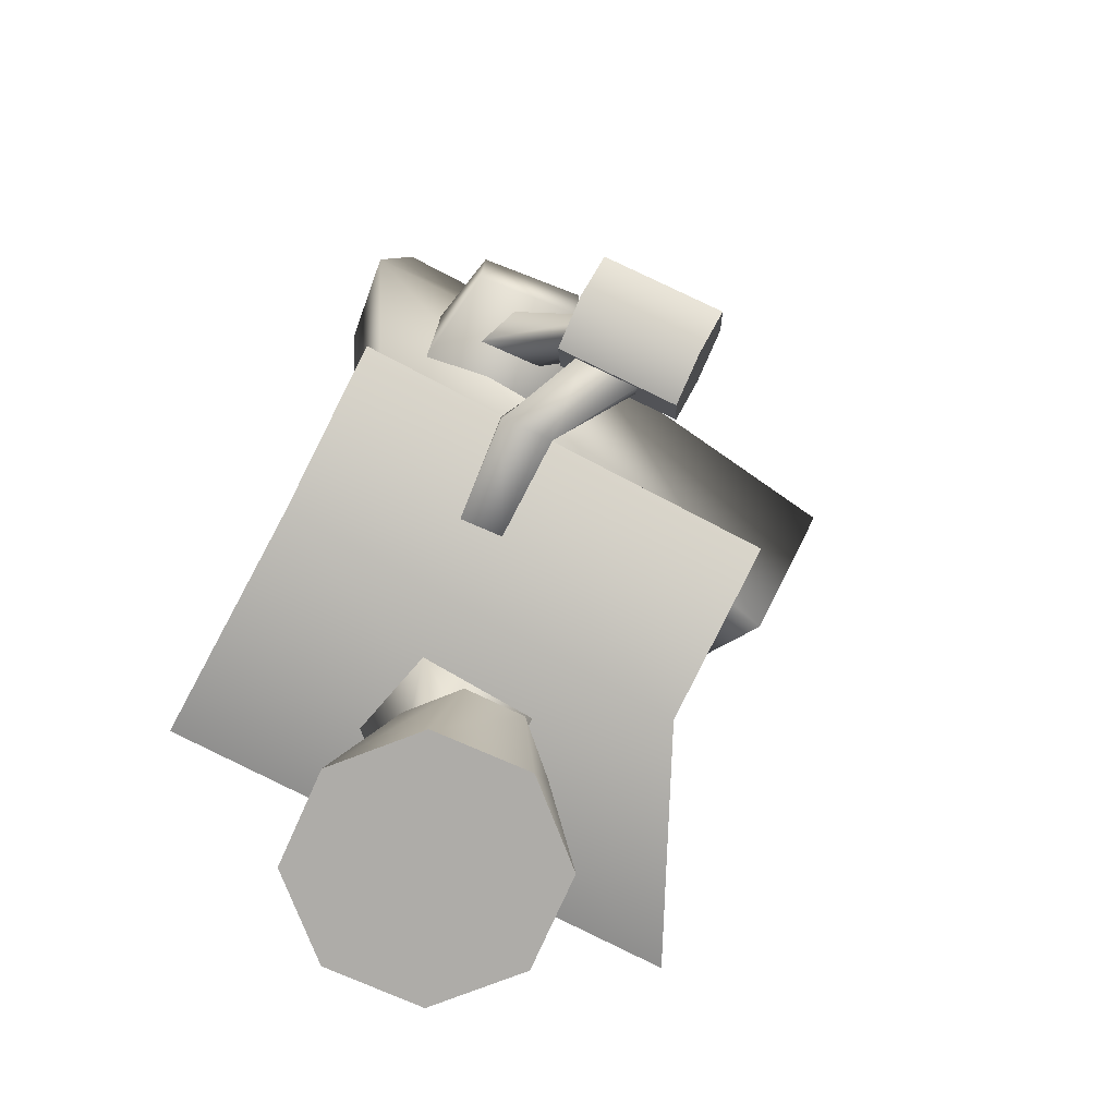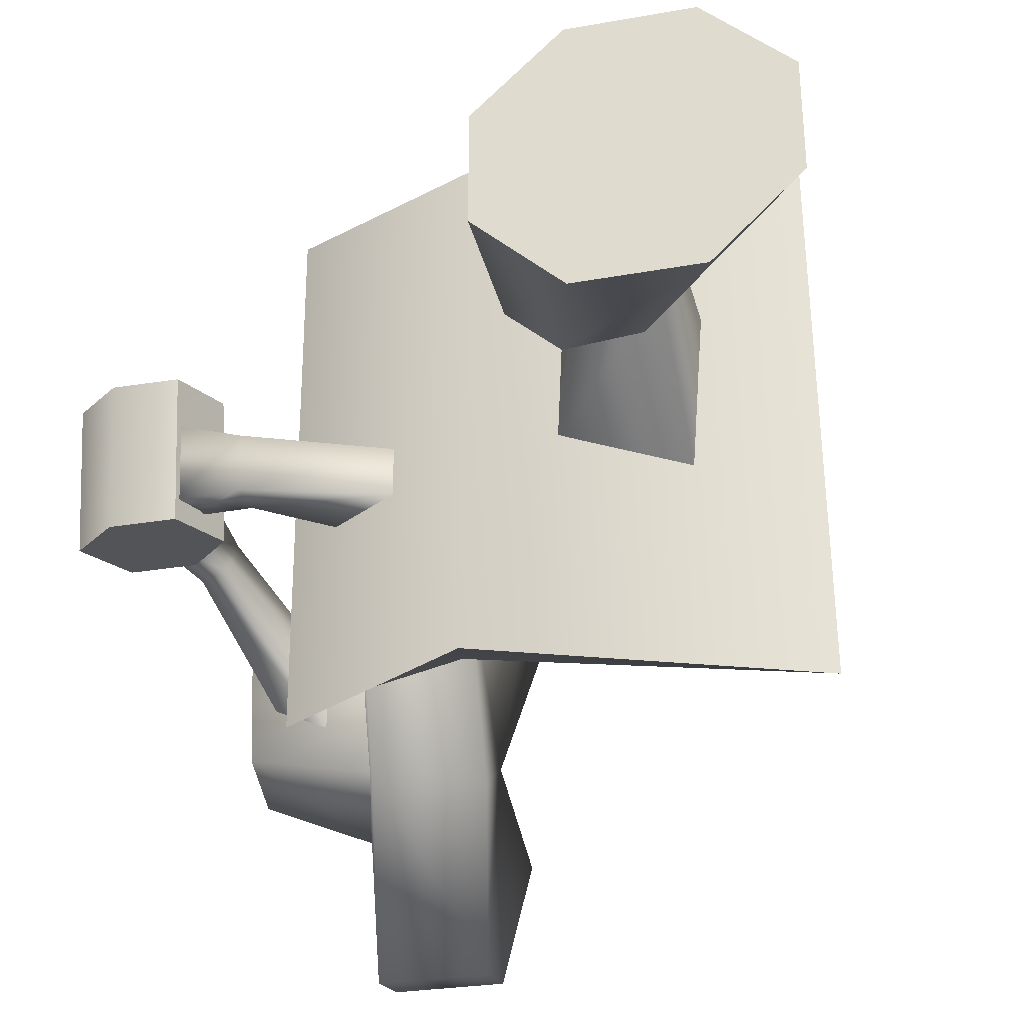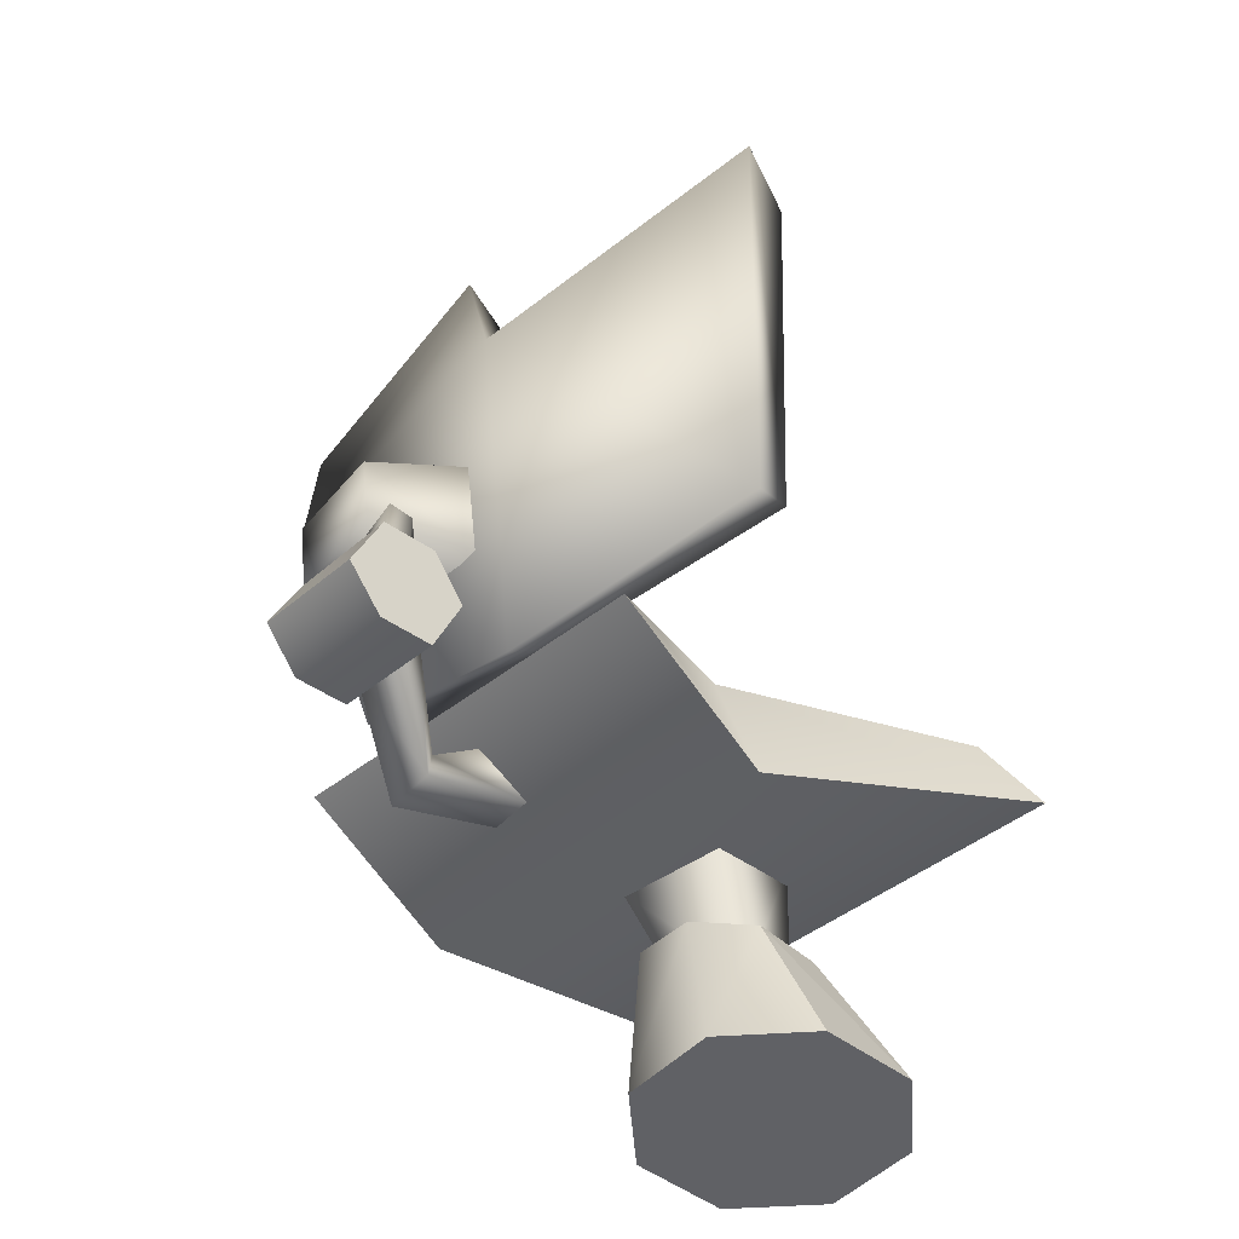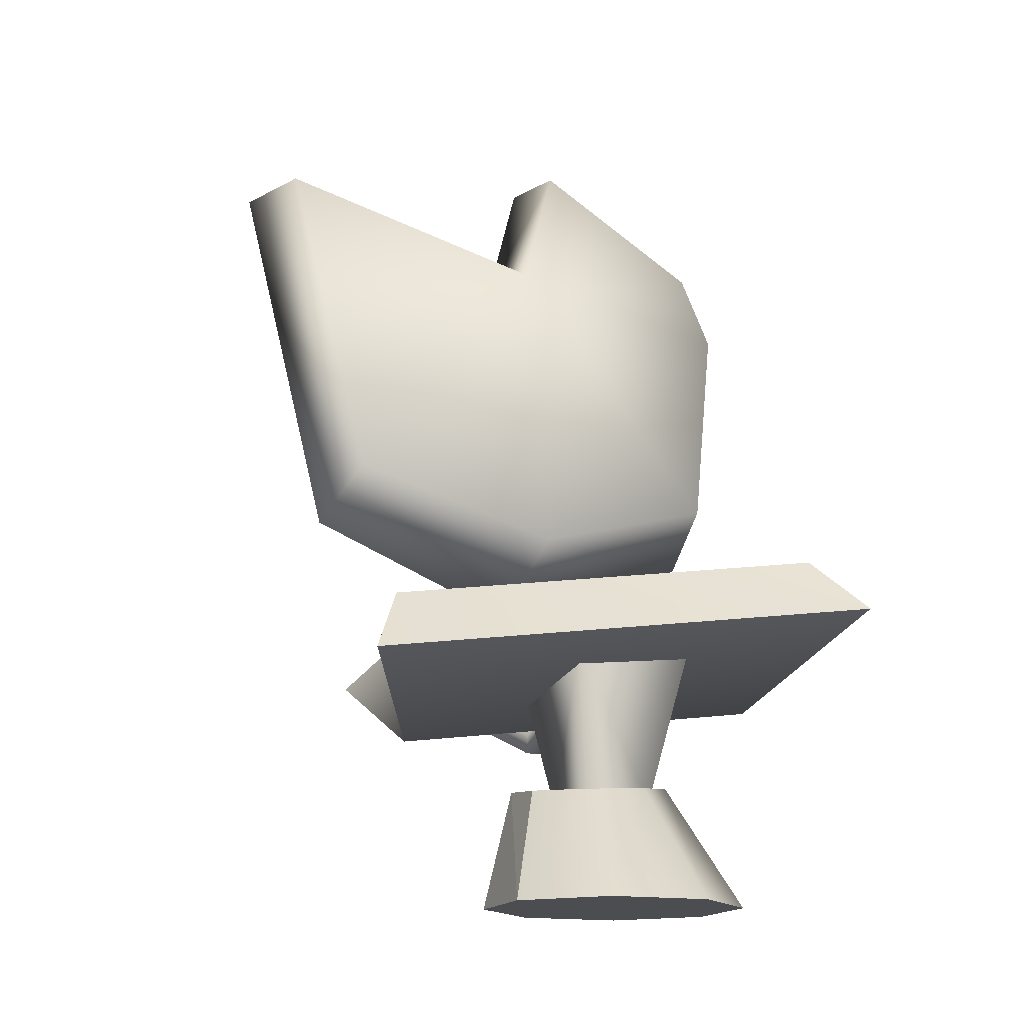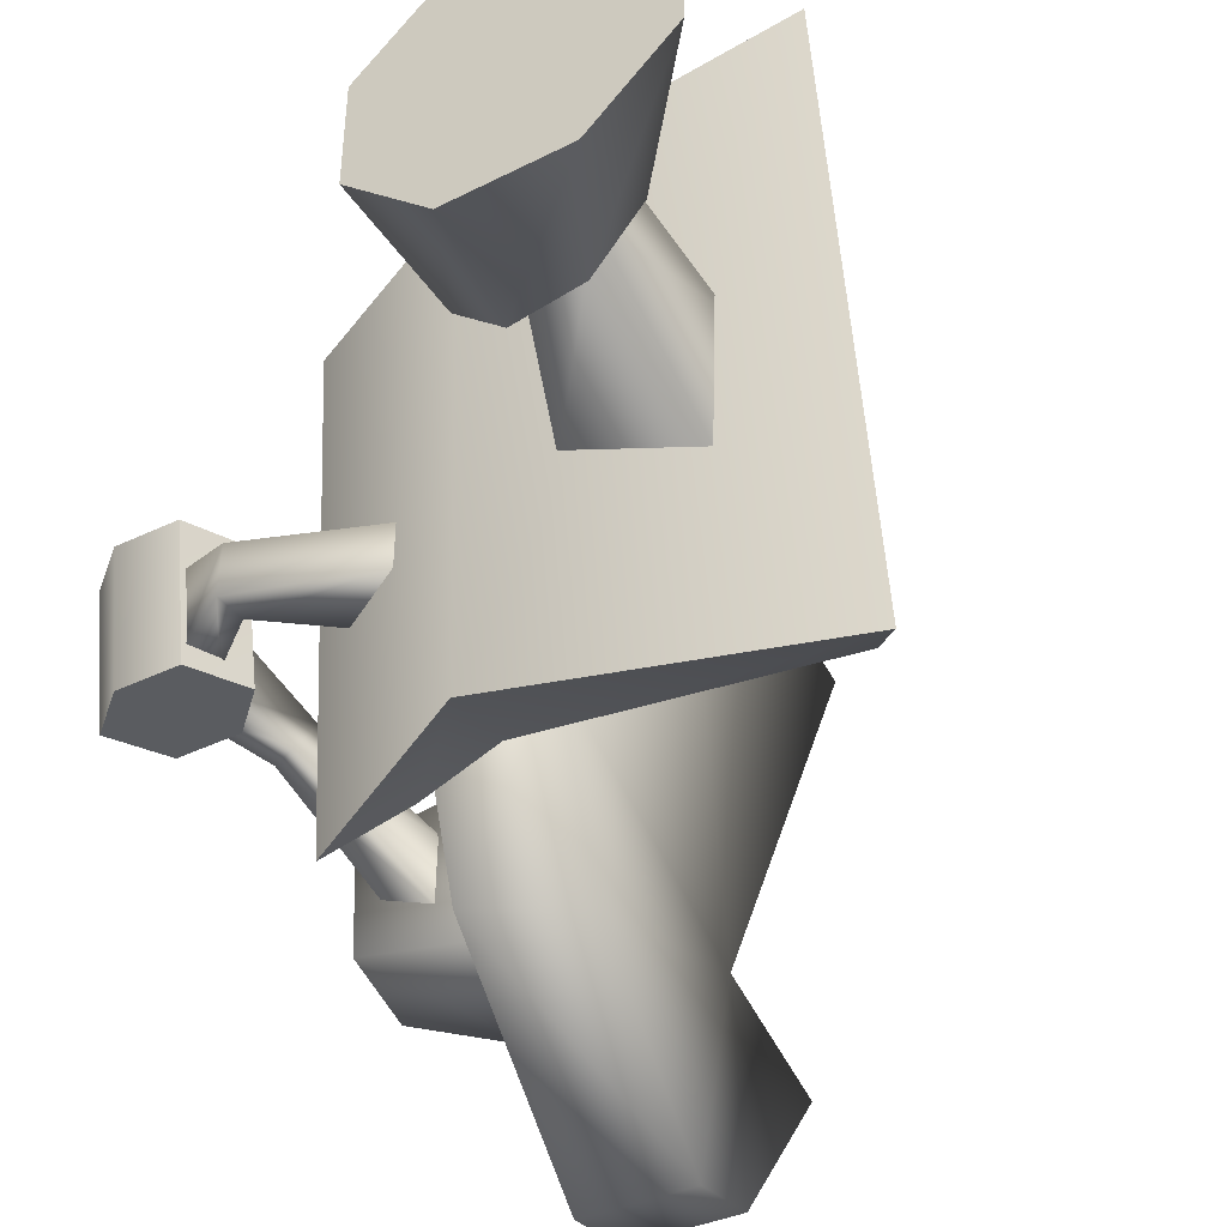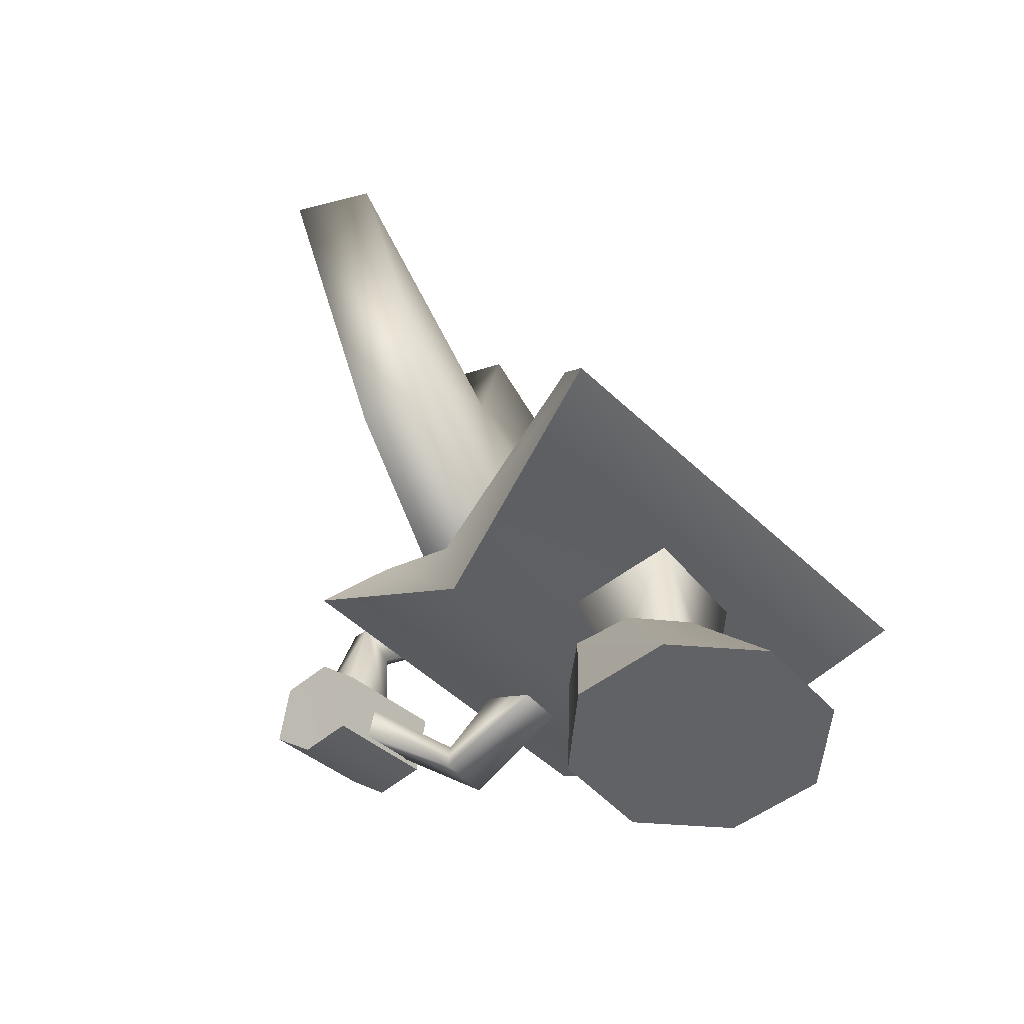
<metadata>
{"format":"obj","ext":"obj","renderer":"f3d","projection":"perspective","resolution":1024,"background":"white","views":[{"elev":-76.7,"azim":-113.6,"up":"+Y"},{"elev":-35.4,"azim":13.8,"up":"+Z"},{"elev":-47.9,"azim":-40.4,"up":"+Y"},{"elev":-15.9,"azim":70.7,"up":"+Y"},{"elev":-45.9,"azim":30.5,"up":"+Z"},{"elev":-50.6,"azim":40.5,"up":"+Y"}]}
</metadata>
<code>
o GnomeChair01
v -0.0008823 0.1626 0.1239
v 0.216 -0.04509 0.1899
v 0.1046 0.1516 0.123
v -0.603 0.7965 -0.08733
v -0.6199 0.9284 -0.08898
v -0.6121 0.9284 -0.2675
v -0.5952 0.7965 -0.2659
v -0.0008823 0.1626 0.1239
v 0.05042 -0.04484 0.1913
v 0.216 -0.04509 0.1899
v -0.05355 0.3595 -0.1192
v 0.02782 0.1352 -0.05624
v 0.03195 0.1326 0.05554
v -0.04622 0.356 0.08429
v 0.1363 0.402 0.04949
v -0.04622 0.356 0.08429
v 0.03195 0.1326 0.05554
v 0.1378 0.133 0.03642
v 0.1363 0.402 0.04949
v 0.1378 0.133 0.03642
v 0.1252 0.1357 -0.08077
v 0.1144 0.4021 -0.1638
v -0.05355 0.3595 -0.1192
v 0.1144 0.4021 -0.1638
v 0.1252 0.1357 -0.08077
v 0.02782 0.1352 -0.05624
v 0.2066 0.4515 0.3972
v 0.2796 0.3424 0.4489
v 0.2707 0.476 -0.4478
v 0.2076 0.5676 -0.3627
v -0.4194 0.4109 0.3146
v -0.322 0.4685 0.2611
v -0.3502 0.5582 -0.3256
v -0.4511 0.5182 -0.3953
v -0.4582 0.3597 -0.07094
v -0.3689 0.4359 -0.07748
v -0.3689 0.4359 -0.1503
v -0.4582 0.3597 -0.1568
v -0.5884 0.4669 0.05177
v -0.6002 0.4096 0.03947
v -0.4635 0.3163 -0.07094
v -0.4582 0.3597 -0.07094
v -0.5884 0.4669 0.05177
v -0.4582 0.3597 -0.07094
v -0.4582 0.3597 -0.1568
v -0.5886 0.4885 -0.05885
v -0.4635 0.3163 -0.07094
v -0.2769 0.3828 -0.07748
v -0.3689 0.4359 -0.07748
v -0.2769 0.3828 -0.07748
v -0.4635 0.3163 -0.07094
v -0.4635 0.3163 -0.1568
v -0.2769 0.3828 -0.1503
v -0.5886 0.4885 -0.05885
v -0.4582 0.3597 -0.1568
v -0.6014 0.4309 -0.07115
v -0.4635 0.3163 -0.07094
v -0.6002 0.4096 0.03947
v -0.6014 0.4309 -0.07115
v -0.4635 0.3163 -0.1568
v -0.4582 0.3597 -0.1568
v -0.3689 0.4359 -0.1503
v -0.2769 0.3828 -0.1503
v -0.6014 0.6601 -0.03217
v -0.483 0.8188 -0.2333
v -0.483 0.8188 -0.1204
v -0.5979 0.6961 0.03122
v -0.6105 0.5296 -0.05018
v -0.6014 0.6601 -0.03217
v -0.5979 0.6961 0.03122
v -0.6108 0.5078 0.06044
v -0.6354 0.7074 0.02484
v -0.5979 0.6961 0.03122
v -0.483 0.8188 -0.1204
v -0.5399 0.8396 -0.1204
v -0.6391 0.6714 -0.03855
v -0.67 0.5487 -0.04617
v -0.6706 0.5268 0.06444
v -0.6354 0.7074 0.02484
v -0.5399 0.8396 -0.2333
v -0.483 0.8188 -0.2333
v -0.6014 0.6601 -0.03217
v -0.6706 0.5268 0.06444
v -0.6108 0.5078 0.06044
v -0.5979 0.6961 0.03122
v -0.6354 0.7074 0.02484
v -0.5399 0.8396 -0.2333
v -0.6391 0.6714 -0.03855
v -0.5399 0.8396 -0.1204
v -0.67 0.5487 -0.04617
v -0.6014 0.6601 -0.03217
v -0.6105 0.5296 -0.05018
v -0.7024 0.5642 -0.08332
v -0.7423 0.4713 -0.1029
v -0.741 0.4318 0.1014
v -0.7036 0.5237 0.1209
v -0.6112 0.5683 -0.08245
v -0.7024 0.5642 -0.08332
v -0.7036 0.5237 0.1209
v -0.6125 0.5279 0.1218
v -0.5492 0.5062 -0.09547
v -0.549 0.4664 0.1088
v -0.5855 0.4146 -0.115
v -0.5492 0.5062 -0.09547
v -0.549 0.4664 0.1088
v -0.5825 0.3757 0.08923
v -0.6732 0.3717 0.08836
v -0.5825 0.3757 0.08923
v -0.549 0.4664 0.1088
v -0.6125 0.5279 0.1218
v -0.741 0.4318 0.1014
v -0.7036 0.5237 0.1209
v -0.7423 0.4713 -0.1029
v -0.7024 0.5642 -0.08332
v -0.6112 0.5683 -0.08245
v -0.6763 0.4106 -0.1159
v -0.5492 0.5062 -0.09547
v -0.5855 0.4146 -0.115
v -0.4268 0.8153 -0.04052
v -0.4492 1.008 -0.04292
v -0.6199 0.9284 -0.08898
v -0.603 0.7965 -0.08733
v -0.4155 0.8153 -0.2994
v -0.603 0.7965 -0.08733
v -0.5952 0.7965 -0.2659
v -0.4711 1.009 -0.3018
v -0.5952 0.7965 -0.2659
v -0.6121 0.9284 -0.2675
v -0.6121 0.9284 -0.2675
v -0.6199 0.9284 -0.08898
v -0.0668 -0.04442 -0.09142
v 0.05019 -0.04449 -0.21
v 0.2157 -0.04474 -0.2114
v 0.333 -0.04517 0.07138
v 0.216 -0.04509 0.1899
v 0.3329 -0.04502 -0.09484
v 0.05042 -0.04484 0.1913
v -0.0667 -0.04456 0.0748
v -0.005709 0.1778 -0.1232
v 0.1755 0.1546 -0.0523
v 0.09955 0.1668 -0.124
v 0.1777 0.1483 0.05002
v 0.1046 0.1516 0.123
v -0.0008823 0.1626 0.1239
v -0.07676 0.1748 0.05212
v -0.0787 0.1812 -0.05019
v -0.2196 0.5249 -0.3218
v -0.3502 0.5582 -0.3256
v -0.322 0.4685 0.2611
v -0.1894 0.4386 0.2469
v 0.2076 0.5676 -0.3627
v 0.2066 0.4515 0.3972
v -0.1384 0.2665 0.279
v -0.4194 0.4109 0.3146
v -0.4511 0.5182 -0.3953
v -0.1827 0.3667 -0.4097
v 0.2796 0.3424 0.4489
v 0.2707 0.476 -0.4478
v -0.1827 0.3667 -0.4097
v -0.4511 0.5182 -0.3953
v -0.3502 0.5582 -0.3256
v -0.2196 0.5249 -0.3218
v 0.2707 0.476 -0.4478
v 0.2076 0.5676 -0.3627
v -0.322 0.4685 0.2611
v -0.4194 0.4109 0.3146
v -0.1384 0.2665 0.279
v -0.1894 0.4386 0.2469
v 0.2796 0.3424 0.4489
v 0.2066 0.4515 0.3972
v -0.6732 0.3717 0.08836
v -0.741 0.4318 0.1014
v -0.7423 0.4713 -0.1029
v -0.6763 0.4106 -0.1159
v -0.5825 0.3757 0.08923
v -0.5855 0.4146 -0.115
v -0.0667 -0.04456 0.0748
v 0.05042 -0.04484 0.1913
v -0.0008823 0.1626 0.1239
v -0.07676 0.1748 0.05212
v -0.0668 -0.04442 -0.09142
v -0.0787 0.1812 -0.05019
v 0.05019 -0.04449 -0.21
v -0.005709 0.1778 -0.1232
v 0.2157 -0.04474 -0.2114
v 0.09955 0.1668 -0.124
v 0.3329 -0.04502 -0.09484
v 0.1755 0.1546 -0.0523
v 0.333 -0.04517 0.07138
v 0.1777 0.1483 0.05002
v 0.216 -0.04509 0.1899
v 0.1046 0.1516 0.123
v -0.2425 0.6882 0.4189
v -0.3511 1.362 0.5504
v -0.4675 1.289 0.009934
v -0.3871 0.5684 0.005039
v -0.3508 1.184 -0.4362
v -0.2518 0.7811 -0.3572
v -0.3884 0.6936 -0.3598
v -0.5079 1.156 -0.4456
v -0.5199 1.291 -0.3946
v -0.4703 1.511 -0.0465
v -0.3622 1.511 -0.08872
v -0.263 0.7024 -0.0442
v -0.3594 1.29 -0.03189
v -0.363 1.321 -0.3846
v -0.135 0.7769 0.366
v -0.2217 1.367 0.4886
g Geoset0
f 1 2 3
f 4 5 6
f 6 7 4
f 8 9 10
f 11 12 13
f 13 14 11
f 15 16 17
f 17 18 15
f 19 20 21
f 21 22 19
f 23 24 25
f 25 26 23
f 27 28 29
f 29 30 27
f 31 32 33
f 33 34 31
f 35 36 37
f 37 38 35
f 39 40 41
f 41 42 39
f 43 44 45
f 45 46 43
f 44 47 48
f 48 49 44
f 50 51 52
f 52 53 50
f 54 55 52
f 52 56 54
f 57 58 59
f 59 60 57
f 61 62 63
f 63 60 61
f 64 65 66
f 66 67 64
f 68 69 70
f 70 71 68
f 72 73 74
f 74 75 72
f 76 77 78
f 78 79 76
f 76 80 81
f 81 82 76
f 83 84 85
f 85 86 83
f 87 88 86
f 86 89 87
f 90 88 91
f 91 92 90
f 93 94 95
f 95 96 93
f 97 98 99
f 99 100 97
f 101 97 100
f 100 102 101
f 103 104 105
f 105 106 103
f 107 108 109
f 109 110 107
f 111 107 110
f 110 112 111
f 113 114 115
f 115 116 113
f 116 115 117
f 117 118 116
f 119 120 121
f 121 122 119
f 123 119 124
f 124 125 123
f 126 123 127
f 127 128 126
f 129 130 120
f 120 126 129
f 131 132 133
f 131 134 135
f 131 136 134
f 131 133 136
f 131 137 138
f 131 135 137
f 139 140 141
f 139 142 140
f 139 143 142
f 139 144 143
f 139 145 144
f 139 146 145
f 147 148 149
f 149 150 147
f 151 147 150
f 150 152 151
f 153 154 155
f 155 156 153
f 157 153 156
f 156 158 157
f 159 160 161
f 161 162 159
f 163 159 162
f 162 164 163
f 165 166 167
f 167 168 165
f 168 167 169
f 169 170 168
f 171 172 173
f 173 174 171
f 175 171 174
f 174 176 175
f 177 178 179
f 179 180 177
f 181 177 180
f 180 182 181
f 183 181 182
f 182 184 183
f 185 183 184
f 184 186 185
f 187 185 186
f 186 188 187
f 189 187 188
f 188 190 189
f 191 189 190
f 190 192 191
f 193 194 195
f 195 196 193
f 197 198 199
f 199 200 197
f 197 200 201
f 202 201 200
f 203 202 195
f 200 195 202
f 196 195 200
f 200 199 196
f 204 196 199
f 199 198 204
f 205 204 198
f 198 197 205
f 205 197 206
f 201 206 197
f 207 204 205
f 205 208 207
f 206 201 202
f 202 203 206
f 206 203 205
f 195 205 203
f 208 205 195
f 195 194 208
f 207 208 194
f 194 193 207
f 204 207 193
f 193 196 204

</code>
